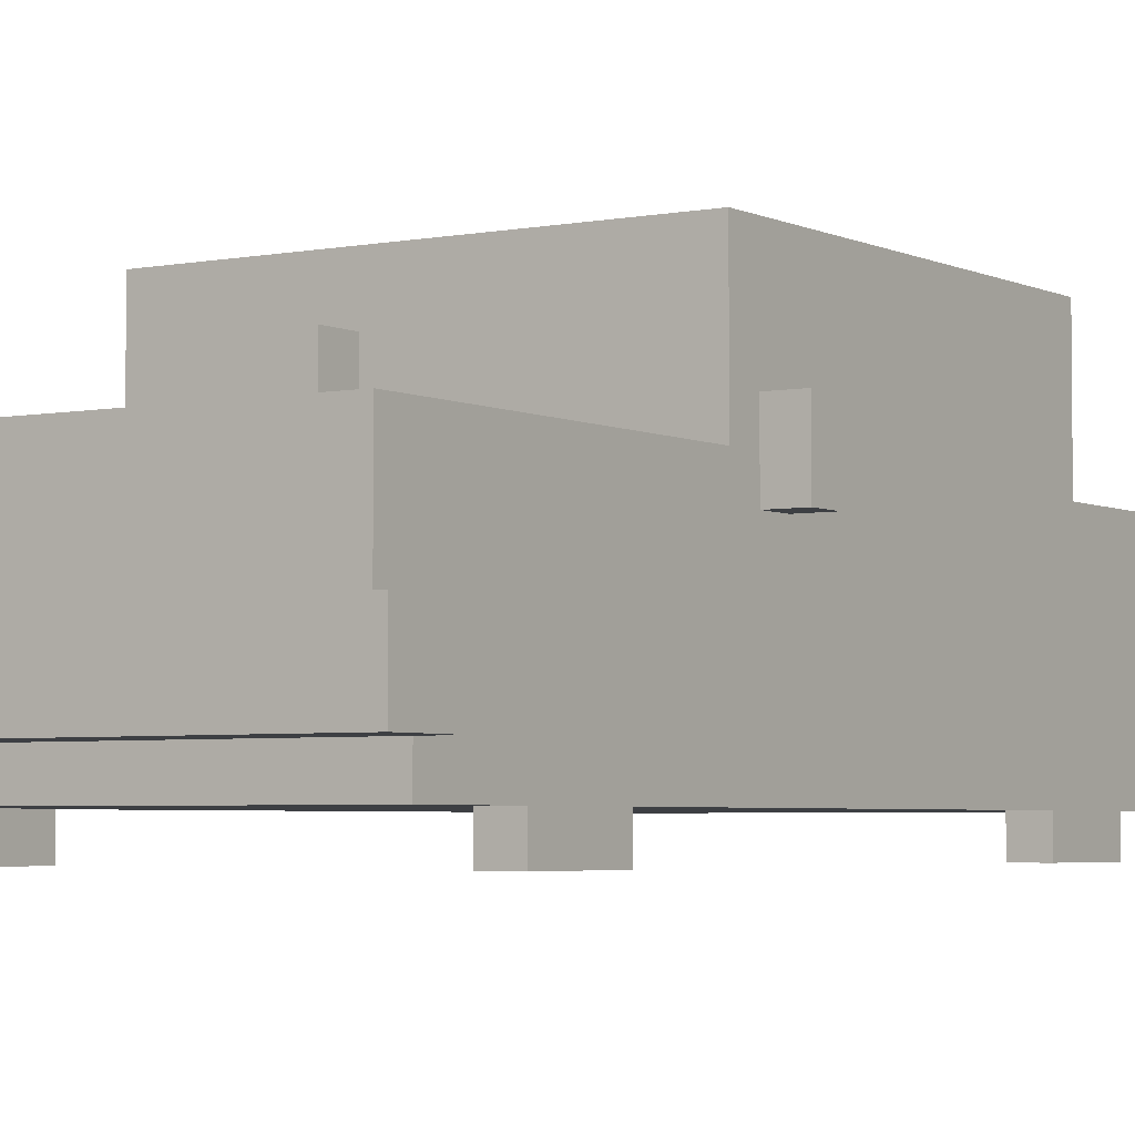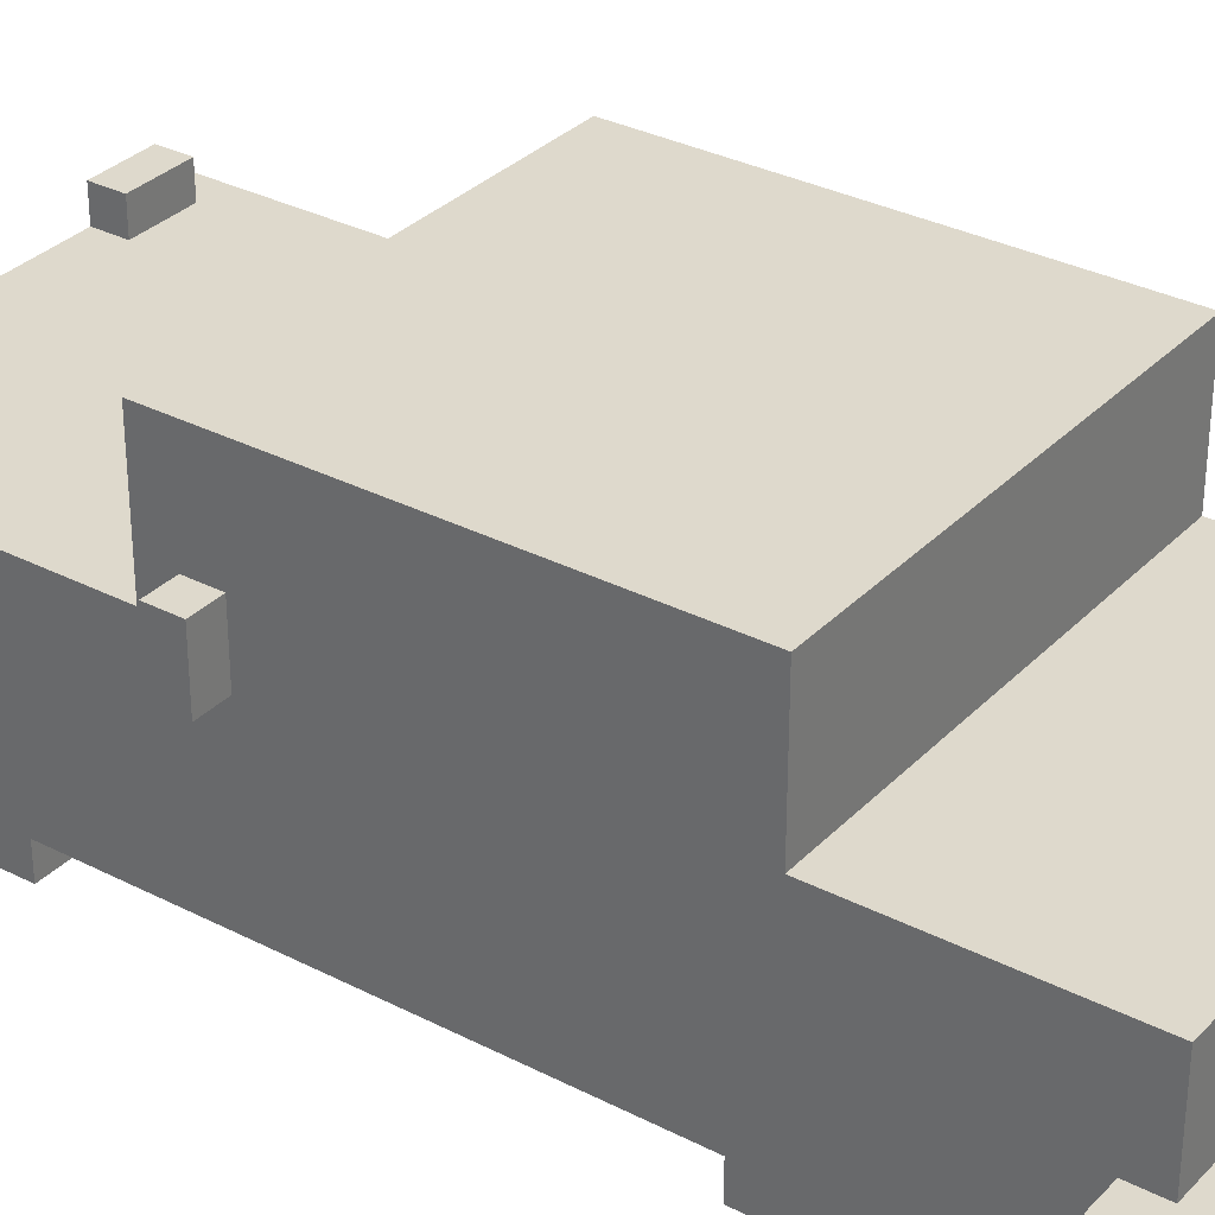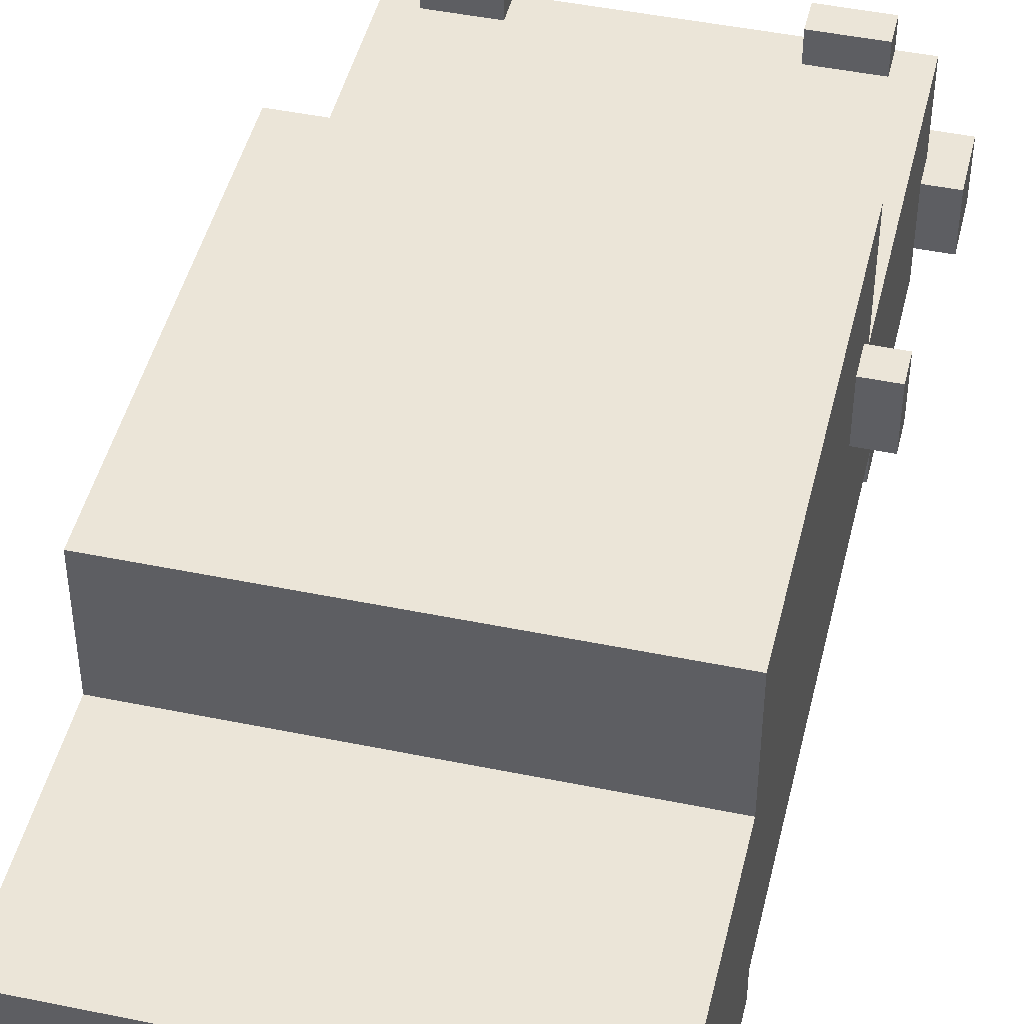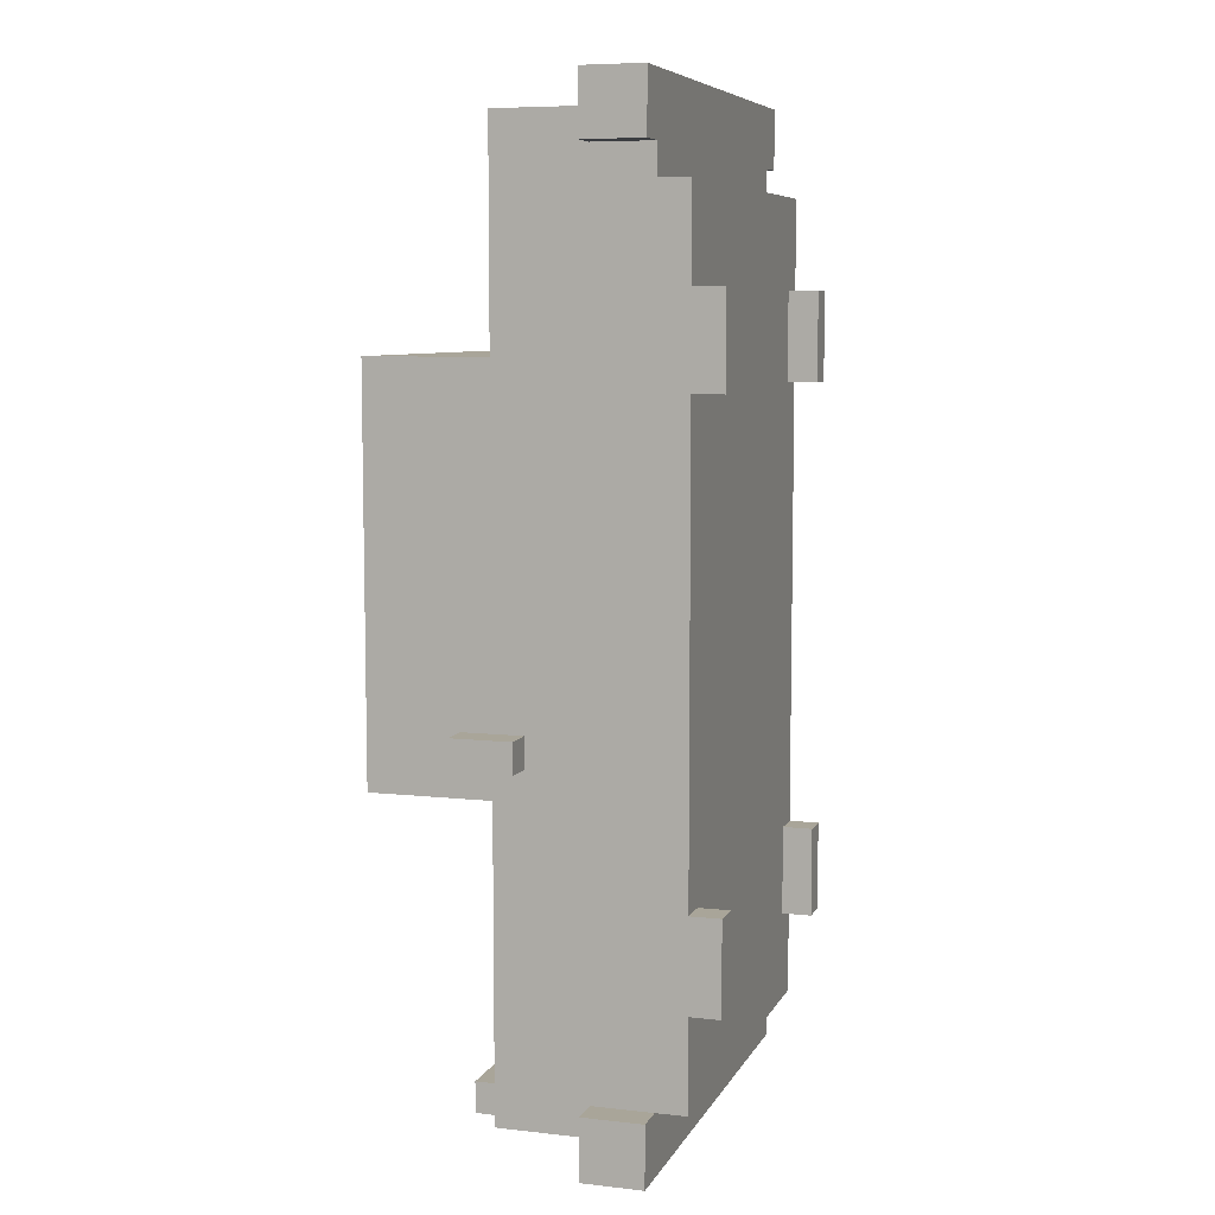
<metadata>
{"format":"obj","ext":"obj","renderer":"f3d","projection":"perspective","resolution":1024,"background":"white","views":[{"elev":-3.9,"azim":-146.7,"up":"+Y"},{"elev":32.2,"azim":-54.2,"up":"+Y"},{"elev":45.9,"azim":13.3,"up":"+Y"},{"elev":7.4,"azim":-72.5,"up":"+Z"}]}
</metadata>
<code>
v -7.5 2 16
v -7.5 2 14
v -7.5 2 -14
v -7.5 2 -16
v -7.5 4 16
v -7.5 4 14
v -7.5 4 -14
v -7.5 4 -16
v -7.5 6 -3
v -7.5 6 -4
v -7.5 8 -3
v -7.5 8 -4
v -6.5 0 10
v -6.5 0 7
v -6.5 0 -8
v -6.5 0 -11
v -6.5 1 13
v -6.5 1 11
v -6.5 1 10
v -6.5 1 7
v -6.5 1 6
v -6.5 1 -7
v -6.5 1 -8
v -6.5 1 -11
v -6.5 1 -12
v -6.5 1 -14
v -6.5 2 14
v -6.5 2 13
v -6.5 2 6
v -6.5 2 -7
v -6.5 2 -14
v -6.5 3 14
v -6.5 3 11
v -6.5 3 -12
v -6.5 3 -14
v -6.5 4 15
v -6.5 4 14
v -6.5 4 10
v -6.5 4 7
v -6.5 4 -8
v -6.5 4 -11
v -6.5 4 -14
v -6.5 4 -15
v -6.5 5 15
v -6.5 5 14
v -6.5 5 3
v -6.5 5 1
v -6.5 6 3
v -6.5 6 1
v -6.5 6 -3
v -6.5 6 -4
v -6.5 7 15
v -6.5 7 14
v -6.5 7 8
v -6.5 7 6
v -6.5 7 4
v -6.5 7 3
v -6.5 7 -3
v -6.5 7 -4
v -6.5 7 -5
v -6.5 7 -15
v -6.5 8 -3
v -6.5 8 -4
v -6.5 10 6
v -6.5 10 4
v -6.5 10 3
v -6.5 10 -4
v -6.5 11 8
v -6.5 11 -5
v -5.5 7 -14
v -5.5 7 -15
v -5.5 8 -14
v -5.5 8 -15
v 3.5 7 -14
v 3.5 7 -15
v 3.5 8 -14
v 3.5 8 -15
v 4.5 4 6
v 4.5 4 -2
v 4.5 7 6
v 4.5 7 -2
v 5.5 0 10
v 5.5 0 7
v 5.5 0 -8
v 5.5 0 -11
v 5.5 1 10
v 5.5 1 7
v 5.5 1 -8
v 5.5 1 -11
v -5.5 0 10
v -5.5 0 7
v -5.5 0 -8
v -5.5 0 -11
v -5.5 1 10
v -5.5 1 7
v -5.5 1 -8
v -5.5 1 -11
v -4.5 4 6
v -4.5 4 -2
v -4.5 7 6
v -4.5 7 -2
v -3.5 7 -14
v -3.5 7 -15
v -3.5 8 -14
v -3.5 8 -15
v 5.5 7 -14
v 5.5 7 -15
v 5.5 8 -14
v 5.5 8 -15
v 6.5 0 10
v 6.5 0 7
v 6.5 0 -8
v 6.5 0 -11
v 6.5 1 13
v 6.5 1 11
v 6.5 1 10
v 6.5 1 7
v 6.5 1 6
v 6.5 1 -7
v 6.5 1 -8
v 6.5 1 -11
v 6.5 1 -12
v 6.5 1 -14
v 6.5 2 14
v 6.5 2 13
v 6.5 2 6
v 6.5 2 -7
v 6.5 2 -14
v 6.5 3 14
v 6.5 3 11
v 6.5 3 -12
v 6.5 3 -14
v 6.5 4 15
v 6.5 4 14
v 6.5 4 10
v 6.5 4 7
v 6.5 4 -8
v 6.5 4 -11
v 6.5 4 -14
v 6.5 4 -15
v 6.5 5 15
v 6.5 5 14
v 6.5 5 3
v 6.5 5 1
v 6.5 6 3
v 6.5 6 1
v 6.5 6 -3
v 6.5 6 -4
v 6.5 7 15
v 6.5 7 14
v 6.5 7 8
v 6.5 7 6
v 6.5 7 4
v 6.5 7 3
v 6.5 7 -3
v 6.5 7 -4
v 6.5 7 -5
v 6.5 7 -15
v 6.5 8 -3
v 6.5 8 -4
v 6.5 10 6
v 6.5 10 4
v 6.5 10 3
v 6.5 10 -4
v 6.5 11 8
v 6.5 11 -5
v 7.5 2 16
v 7.5 2 14
v 7.5 2 -14
v 7.5 2 -16
v 7.5 4 16
v 7.5 4 14
v 7.5 4 -14
v 7.5 4 -16
v 7.5 6 -3
v 7.5 6 -4
v 7.5 8 -3
v 7.5 8 -4
v -7.5 2 16
v -7.5 4 16
v 7.5 2 16
v 7.5 4 16
v -6.5 4 15
v -6.5 5 15
v -6.5 7 15
v -5.5 5 15
v -5.5 7 15
v -2.5 4 15
v -2.5 6 15
v 2.5 4 15
v 2.5 6 15
v 5.5 5 15
v 5.5 7 15
v 6.5 4 15
v 6.5 5 15
v 6.5 7 15
v -6.5 1 13
v -6.5 2 13
v 6.5 1 13
v 6.5 2 13
v -6.5 0 10
v -6.5 1 10
v -5.5 0 10
v -5.5 1 10
v 5.5 0 10
v 5.5 1 10
v 6.5 0 10
v 6.5 1 10
v -6.5 7 8
v -6.5 11 8
v -4.5 8 8
v -4.5 10 8
v 4.5 8 8
v 4.5 10 8
v 6.5 7 8
v 6.5 11 8
v -4.5 4 -2
v -4.5 7 -2
v 4.5 4 -2
v 4.5 7 -2
v -7.5 6 -3
v -7.5 8 -3
v -6.5 6 -3
v -6.5 7 -3
v -6.5 8 -3
v 6.5 6 -3
v 6.5 7 -3
v 6.5 8 -3
v 7.5 6 -3
v 7.5 8 -3
v -6.5 0 -8
v -6.5 1 -8
v -5.5 0 -8
v -5.5 1 -8
v 5.5 0 -8
v 5.5 1 -8
v 6.5 0 -8
v 6.5 1 -8
v -7.5 2 -14
v -7.5 4 -14
v -6.5 2 -14
v -6.5 3 -14
v -6.5 4 -14
v -5.5 7 -14
v -5.5 8 -14
v -3.5 7 -14
v -3.5 8 -14
v 3.5 7 -14
v 3.5 8 -14
v 5.5 7 -14
v 5.5 8 -14
v 6.5 2 -14
v 6.5 3 -14
v 6.5 4 -14
v 7.5 2 -14
v 7.5 4 -14
v -7.5 2 14
v -7.5 4 14
v -6.5 2 14
v -6.5 3 14
v -6.5 4 14
v 6.5 2 14
v 6.5 3 14
v 6.5 4 14
v 7.5 2 14
v 7.5 4 14
v -6.5 0 7
v -6.5 1 7
v -5.5 0 7
v -5.5 1 7
v 5.5 0 7
v 5.5 1 7
v 6.5 0 7
v 6.5 1 7
v -4.5 4 6
v -4.5 7 6
v -2.5 4 6
v -2.5 7 6
v 2.5 4 6
v 2.5 7 6
v 4.5 4 6
v 4.5 7 6
v -7.5 6 -4
v -7.5 8 -4
v -6.5 6 -4
v -6.5 7 -4
v -6.5 8 -4
v 6.5 6 -4
v 6.5 7 -4
v 6.5 8 -4
v 7.5 6 -4
v 7.5 8 -4
v -6.5 7 -5
v -6.5 11 -5
v -5.5 7 -5
v -5.5 10 -5
v 5.5 7 -5
v 5.5 10 -5
v 6.5 7 -5
v 6.5 11 -5
v -6.5 0 -11
v -6.5 1 -11
v -5.5 0 -11
v -5.5 1 -11
v 5.5 0 -11
v 5.5 1 -11
v 6.5 0 -11
v 6.5 1 -11
v -6.5 1 -14
v -6.5 2 -14
v 6.5 1 -14
v 6.5 2 -14
v -6.5 4 -15
v -6.5 7 -15
v -5.5 6 -15
v -5.5 7 -15
v -5.5 8 -15
v -3.5 6 -15
v -3.5 7 -15
v -3.5 8 -15
v 3.5 6 -15
v 3.5 7 -15
v 3.5 8 -15
v 5.5 6 -15
v 5.5 7 -15
v 5.5 8 -15
v 6.5 4 -15
v 6.5 7 -15
v -7.5 2 -16
v -7.5 4 -16
v 7.5 2 -16
v 7.5 4 -16
v -6.5 0 10
v -5.5 0 10
v 5.5 0 10
v 6.5 0 10
v -6.5 0 7
v -5.5 0 7
v 5.5 0 7
v 6.5 0 7
v -6.5 0 -8
v -5.5 0 -8
v 5.5 0 -8
v 6.5 0 -8
v -6.5 0 -11
v -5.5 0 -11
v 5.5 0 -11
v 6.5 0 -11
v -6.5 1 13
v 6.5 1 13
v -5.5 1 12
v 5.5 1 12
v -6.5 1 11
v -5.5 1 11
v 5.5 1 11
v 6.5 1 11
v -6.5 1 10
v -5.5 1 10
v 5.5 1 10
v 6.5 1 10
v -6.5 1 7
v -5.5 1 7
v 5.5 1 7
v 6.5 1 7
v -6.5 1 6
v -5.5 1 6
v 5.5 1 6
v 6.5 1 6
v -6.5 1 -7
v -5.5 1 -7
v 5.5 1 -7
v 6.5 1 -7
v -6.5 1 -8
v -5.5 1 -8
v 5.5 1 -8
v 6.5 1 -8
v -6.5 1 -11
v -5.5 1 -11
v 5.5 1 -11
v 6.5 1 -11
v -6.5 1 -12
v -5.5 1 -12
v 5.5 1 -12
v 6.5 1 -12
v -5.5 1 -13
v 5.5 1 -13
v -6.5 1 -14
v 6.5 1 -14
v -7.5 2 16
v 7.5 2 16
v -6.5 2 15
v 6.5 2 15
v -7.5 2 14
v -6.5 2 14
v 6.5 2 14
v 7.5 2 14
v -6.5 2 13
v 6.5 2 13
v -7.5 2 -14
v -6.5 2 -14
v 6.5 2 -14
v 7.5 2 -14
v -6.5 2 -15
v 6.5 2 -15
v -7.5 2 -16
v 7.5 2 -16
v -7.5 6 -3
v -6.5 6 -3
v 6.5 6 -3
v 7.5 6 -3
v -7.5 6 -4
v -6.5 6 -4
v 6.5 6 -4
v 7.5 6 -4
v -4.5 7 6
v -2.5 7 6
v 2.5 7 6
v 4.5 7 6
v -4.5 7 -2
v 4.5 7 -2
v -7.5 4 16
v 7.5 4 16
v -6.5 4 15
v -2.5 4 15
v 2.5 4 15
v 6.5 4 15
v -7.5 4 14
v -6.5 4 14
v 6.5 4 14
v 7.5 4 14
v -4.5 4 6
v -2.5 4 6
v 2.5 4 6
v 4.5 4 6
v -4.5 4 -2
v 4.5 4 -2
v -7.5 4 -14
v -6.5 4 -14
v 6.5 4 -14
v 7.5 4 -14
v -6.5 4 -15
v 6.5 4 -15
v -7.5 4 -16
v 7.5 4 -16
v -6.5 7 15
v -5.5 7 15
v 5.5 7 15
v 6.5 7 15
v -6.5 7 14
v -5.5 7 14
v 5.5 7 14
v 6.5 7 14
v -6.5 7 8
v 6.5 7 8
v -6.5 7 -5
v -5.5 7 -5
v 5.5 7 -5
v 6.5 7 -5
v -5.5 7 -14
v -3.5 7 -14
v 3.5 7 -14
v 5.5 7 -14
v -6.5 7 -15
v -5.5 7 -15
v -3.5 7 -15
v 3.5 7 -15
v 5.5 7 -15
v 6.5 7 -15
v -7.5 8 -3
v -6.5 8 -3
v 6.5 8 -3
v 7.5 8 -3
v -7.5 8 -4
v -6.5 8 -4
v 6.5 8 -4
v 7.5 8 -4
v -5.5 8 -14
v -3.5 8 -14
v 3.5 8 -14
v 5.5 8 -14
v -5.5 8 -15
v -3.5 8 -15
v 3.5 8 -15
v 5.5 8 -15
v -6.5 11 8
v 6.5 11 8
v -6.5 11 -5
v 6.5 11 -5
f 5 2 1
f 6 2 5
f 7 4 3
f 8 4 7
f 11 10 9
f 12 10 11
f 19 14 13
f 20 14 19
f 23 16 15
f 24 16 23
f 28 18 17
f 29 22 21
f 29 21 20
f 30 23 22
f 30 22 29
f 31 26 25
f 32 28 27
f 33 19 18
f 33 28 32
f 33 18 28
f 34 31 25
f 34 25 24
f 35 31 34
f 37 33 32
f 38 20 19
f 38 19 33
f 38 33 37
f 39 29 20
f 39 20 38
f 39 30 29
f 40 23 30
f 40 30 39
f 40 24 23
f 41 34 24
f 41 24 40
f 41 35 34
f 42 35 41
f 44 39 38
f 44 43 42
f 44 42 41
f 44 41 40
f 44 40 39
f 44 38 37
f 44 37 36
f 45 43 44
f 46 43 45
f 47 43 46
f 48 46 45
f 48 47 46
f 49 43 47
f 49 47 48
f 50 43 49
f 51 43 50
f 52 45 44
f 53 48 45
f 53 45 52
f 53 49 48
f 53 50 49
f 54 50 53
f 55 50 54
f 56 50 55
f 57 50 56
f 58 50 57
f 59 43 51
f 60 43 59
f 61 43 60
f 62 58 57
f 63 60 59
f 64 55 54
f 64 56 55
f 65 57 56
f 65 56 64
f 66 62 57
f 66 57 65
f 66 63 62
f 67 60 63
f 67 63 66
f 68 65 64
f 68 66 65
f 68 67 66
f 68 64 54
f 69 60 67
f 69 67 68
f 72 71 70
f 73 71 72
f 76 75 74
f 77 75 76
f 80 79 78
f 81 79 80
f 86 83 82
f 87 83 86
f 88 85 84
f 89 85 88
f 90 91 94
f 94 91 95
f 92 93 96
f 96 93 97
f 98 99 100
f 100 99 101
f 102 103 104
f 104 103 105
f 106 107 108
f 108 107 109
f 110 111 116
f 116 111 117
f 112 113 120
f 120 113 121
f 114 115 125
f 118 119 126
f 117 118 126
f 119 120 127
f 126 119 127
f 122 123 128
f 124 125 129
f 115 116 130
f 129 125 130
f 125 115 130
f 122 128 131
f 121 122 131
f 131 128 132
f 129 130 134
f 116 117 135
f 130 116 135
f 134 130 135
f 117 126 136
f 135 117 136
f 126 127 136
f 127 120 137
f 136 127 137
f 120 121 137
f 121 131 138
f 137 121 138
f 131 132 138
f 138 132 139
f 135 136 141
f 139 140 141
f 138 139 141
f 137 138 141
f 136 137 141
f 134 135 141
f 133 134 141
f 141 140 142
f 142 140 143
f 143 140 144
f 142 143 145
f 143 144 145
f 144 140 146
f 145 144 146
f 146 140 147
f 147 140 148
f 141 142 149
f 142 145 150
f 149 142 150
f 145 146 150
f 146 147 150
f 150 147 151
f 151 147 152
f 152 147 153
f 153 147 154
f 154 147 155
f 148 140 156
f 156 140 157
f 157 140 158
f 154 155 159
f 156 157 160
f 151 152 161
f 152 153 161
f 153 154 162
f 161 153 162
f 154 159 163
f 162 154 163
f 159 160 163
f 160 157 164
f 163 160 164
f 161 162 165
f 162 163 165
f 163 164 165
f 151 161 165
f 164 157 166
f 165 164 166
f 167 168 171
f 171 168 172
f 169 170 173
f 173 170 174
f 175 176 177
f 177 176 178
f 181 180 179
f 182 180 181
f 186 184 183
f 186 185 184
f 187 185 186
f 188 186 183
f 188 187 186
f 189 187 188
f 190 189 188
f 191 187 189
f 191 189 190
f 192 191 190
f 193 187 191
f 193 191 192
f 194 192 190
f 195 193 192
f 195 192 194
f 196 193 195
f 199 198 197
f 200 198 199
f 203 202 201
f 204 202 203
f 207 206 205
f 208 206 207
f 211 210 209
f 212 210 211
f 213 211 209
f 213 212 211
f 214 210 212
f 214 212 213
f 215 213 209
f 215 214 213
f 216 210 214
f 216 214 215
f 219 218 217
f 220 218 219
f 223 222 221
f 224 222 223
f 225 222 224
f 229 227 226
f 229 228 227
f 230 228 229
f 233 232 231
f 234 232 233
f 237 236 235
f 238 236 237
f 241 240 239
f 242 240 241
f 243 240 242
f 246 245 244
f 247 245 246
f 250 249 248
f 251 249 250
f 255 253 252
f 255 254 253
f 256 254 255
f 257 258 259
f 259 258 260
f 260 258 261
f 262 263 265
f 263 264 265
f 265 264 266
f 267 268 269
f 269 268 270
f 271 272 273
f 273 272 274
f 275 276 277
f 277 276 278
f 277 278 279
f 279 278 280
f 279 280 281
f 281 280 282
f 283 284 285
f 285 284 286
f 286 284 287
f 288 289 291
f 289 290 291
f 291 290 292
f 293 294 295
f 295 294 296
f 295 296 297
f 296 294 298
f 297 296 298
f 297 298 299
f 298 294 300
f 299 298 300
f 301 302 303
f 303 302 304
f 305 306 307
f 307 306 308
f 309 310 311
f 311 310 312
f 313 314 315
f 315 314 316
f 313 315 318
f 316 317 318
f 315 316 318
f 318 317 319
f 319 317 320
f 313 318 321
f 318 319 321
f 321 319 322
f 313 321 324
f 322 323 324
f 321 322 324
f 324 323 325
f 325 323 326
f 313 324 327
f 324 325 327
f 327 325 328
f 329 330 331
f 331 330 332
f 337 334 333
f 338 334 337
f 339 336 335
f 340 336 339
f 345 342 341
f 346 342 345
f 347 344 343
f 348 344 347
f 351 350 349
f 352 350 351
f 353 351 349
f 354 352 351
f 354 351 353
f 355 350 352
f 355 352 354
f 356 350 355
f 357 354 353
f 358 355 354
f 358 354 357
f 359 356 355
f 359 355 358
f 360 356 359
f 362 359 358
f 363 359 362
f 365 362 361
f 366 363 362
f 366 362 365
f 367 364 363
f 367 363 366
f 368 364 367
f 369 366 365
f 370 367 366
f 370 366 369
f 371 368 367
f 371 367 370
f 372 368 371
f 373 370 369
f 374 371 370
f 374 370 373
f 375 372 371
f 375 371 374
f 376 372 375
f 378 375 374
f 379 375 378
f 381 378 377
f 382 379 378
f 382 378 381
f 383 380 379
f 383 379 382
f 384 380 383
f 385 382 381
f 385 383 382
f 386 384 383
f 386 383 385
f 387 385 381
f 387 386 385
f 388 384 386
f 388 386 387
f 391 390 389
f 392 390 391
f 393 391 389
f 394 392 391
f 394 391 393
f 395 390 392
f 395 392 394
f 396 390 395
f 397 395 394
f 398 395 397
f 403 401 400
f 403 400 399
f 404 402 401
f 404 401 403
f 405 403 399
f 405 404 403
f 406 402 404
f 406 404 405
f 411 408 407
f 412 408 411
f 413 410 409
f 414 410 413
f 419 416 415
f 419 418 417
f 419 417 416
f 420 418 419
f 421 422 423
f 423 422 424
f 424 422 425
f 425 422 426
f 421 423 427
f 427 423 428
f 426 422 429
f 429 422 430
f 431 432 435
f 433 434 435
f 432 433 435
f 435 434 436
f 437 438 441
f 439 440 442
f 437 441 443
f 441 442 443
f 442 440 444
f 443 442 444
f 445 446 449
f 446 447 450
f 449 446 450
f 447 448 451
f 450 447 451
f 451 448 452
f 449 450 453
f 450 451 453
f 451 452 453
f 453 452 454
f 455 456 459
f 457 458 459
f 456 457 459
f 459 458 460
f 460 458 461
f 461 458 462
f 455 459 463
f 463 459 464
f 460 461 465
f 465 461 466
f 462 458 467
f 467 458 468
f 469 470 473
f 473 470 474
f 471 472 475
f 475 472 476
f 477 478 481
f 481 478 482
f 479 480 483
f 483 480 484
f 485 486 487
f 487 486 488

</code>
